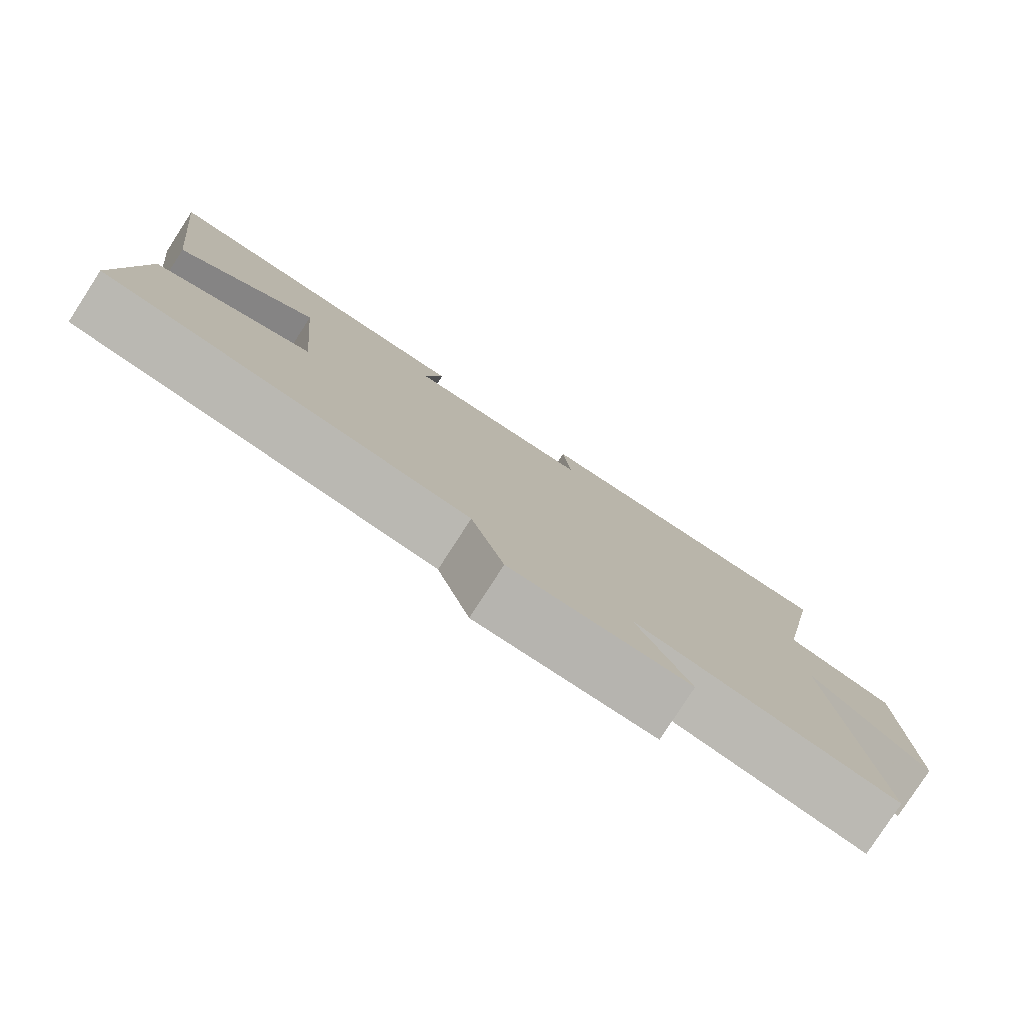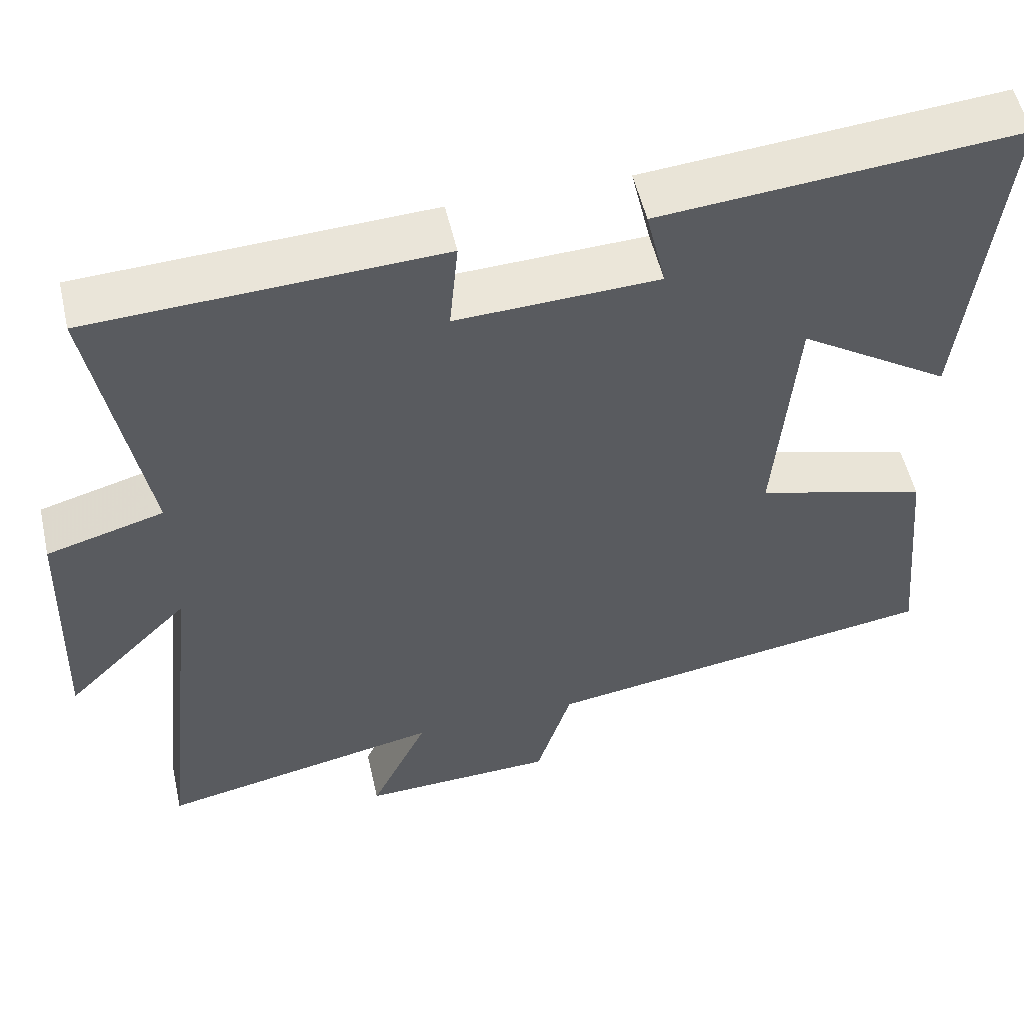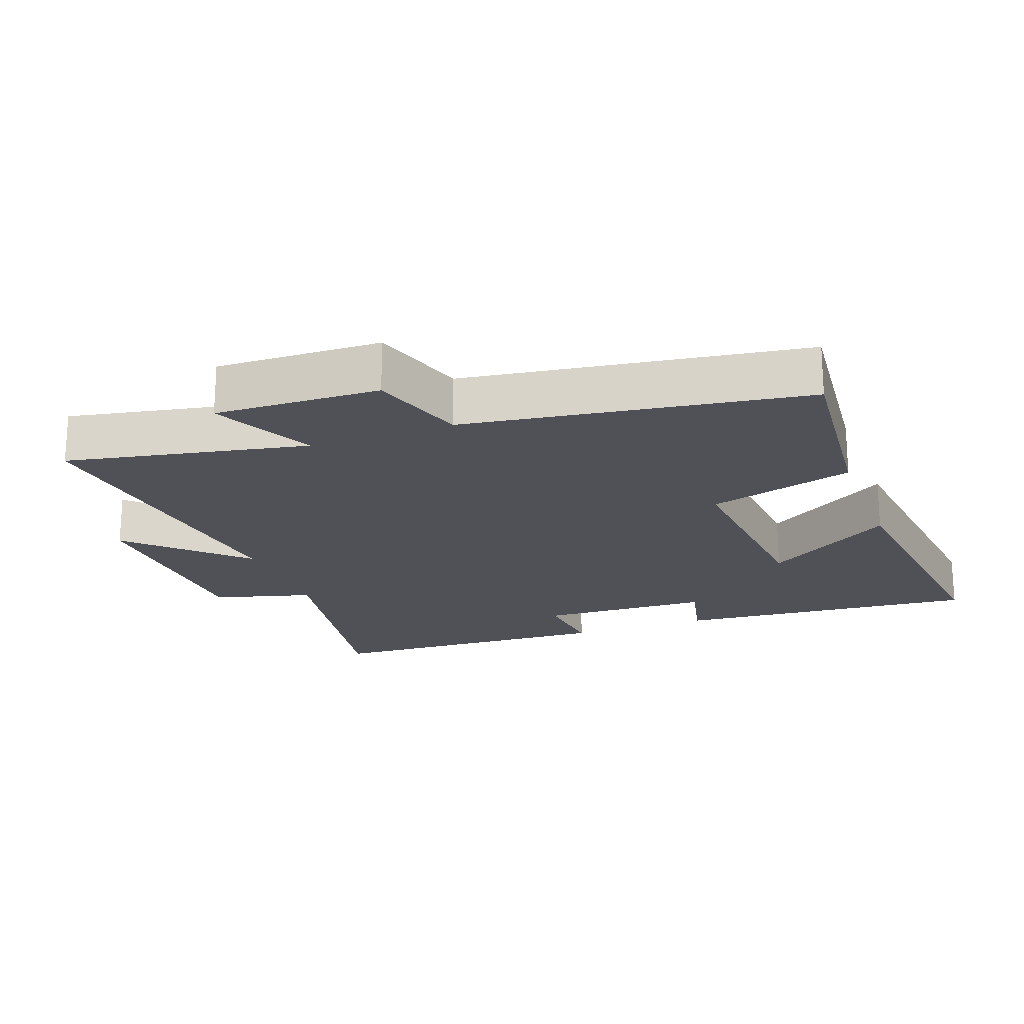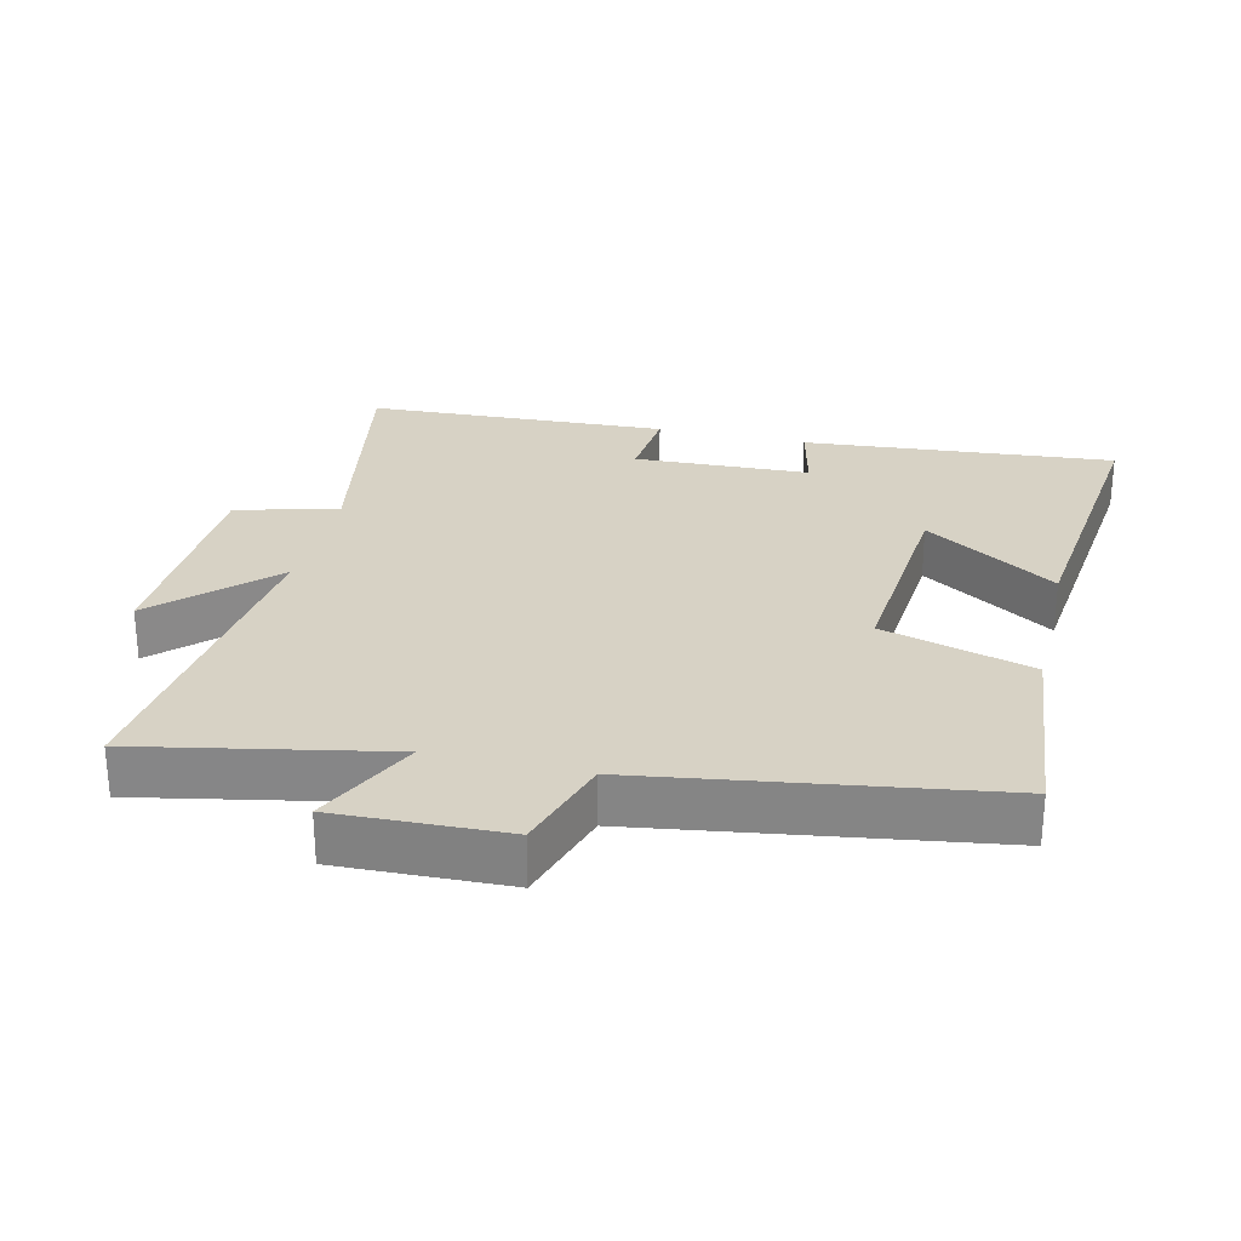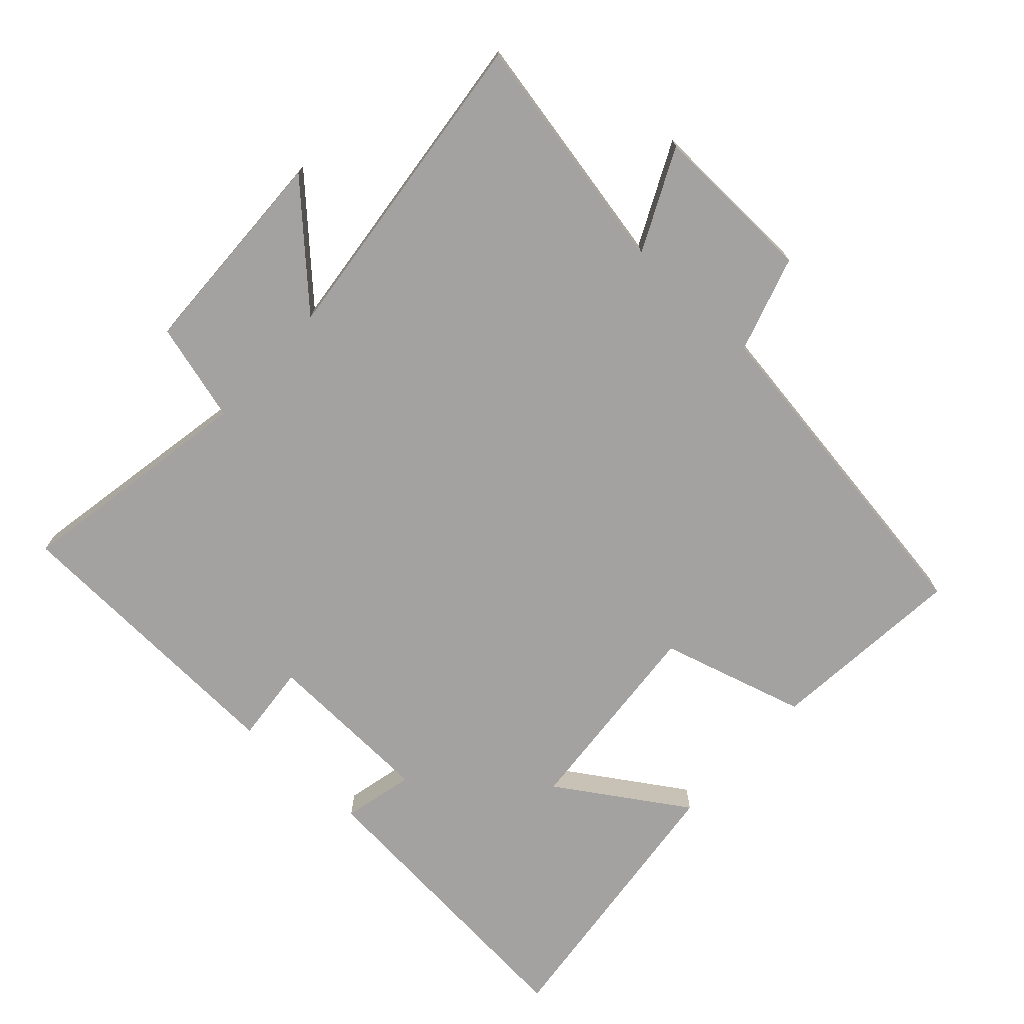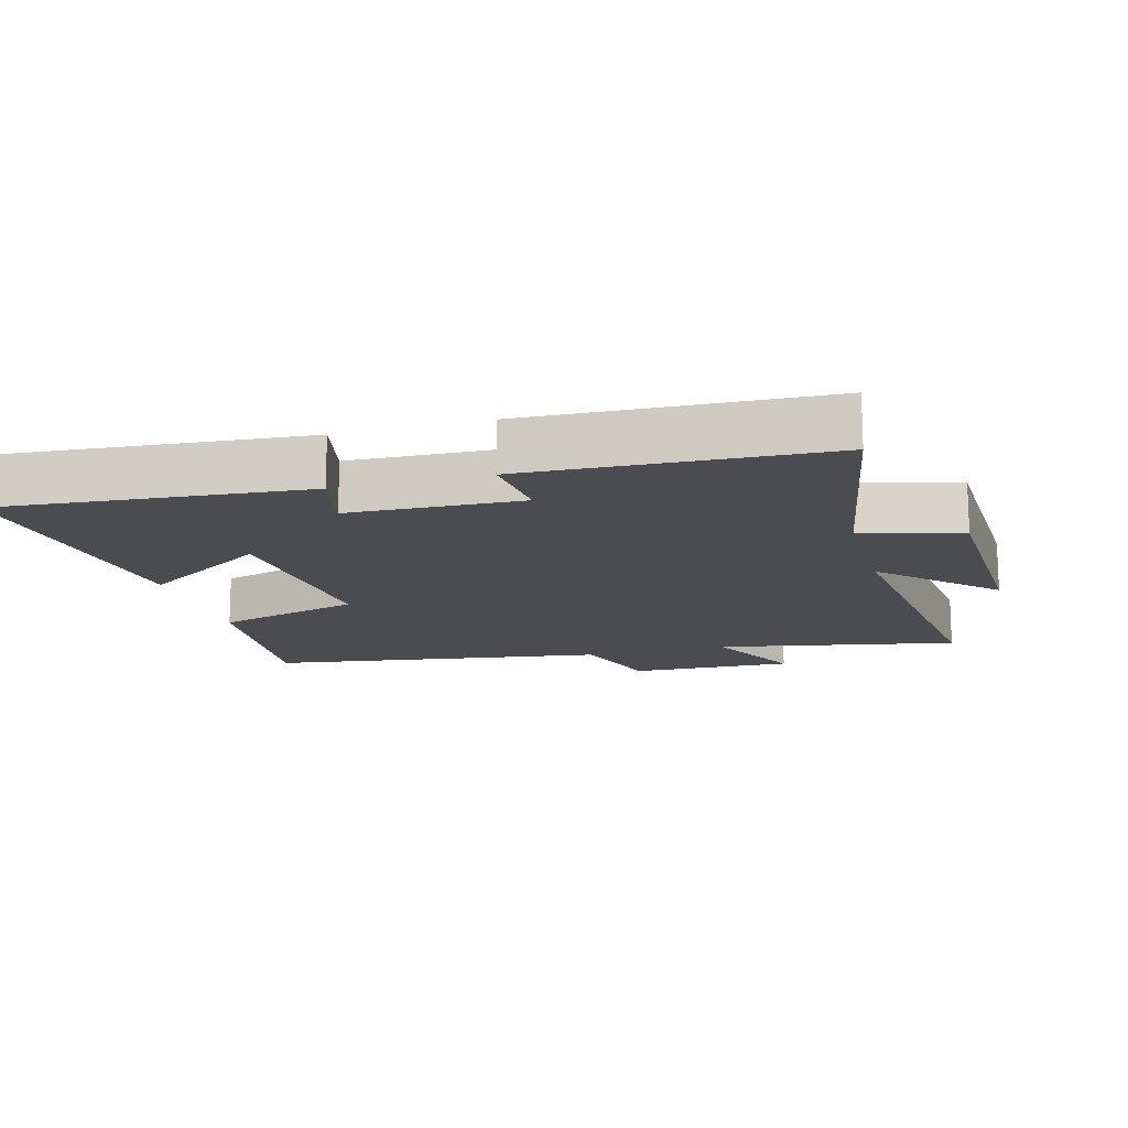
<metadata>
{"format":"obj","ext":"obj","renderer":"f3d","projection":"perspective","resolution":1024,"background":"white","views":[{"elev":-79.9,"azim":-32.9,"up":"+Z"},{"elev":53.3,"azim":167.2,"up":"+Z"},{"elev":-20.3,"azim":-159.6,"up":"+Y"},{"elev":27.5,"azim":-166.7,"up":"+Y"},{"elev":-72.7,"azim":137.5,"up":"+Y"},{"elev":-14.8,"azim":15.6,"up":"+Y"}]}
</metadata>
<code>
v 0.554 0.07 -0.571
v 0.195 0.07 -0.5
v 0.268 0.07 -0.652
v 0.022 0.07 -0.644
v -0.023 0.07 -0.5
v -0.528 0.07 -0.425
v -0.5 0.07 -0.13
v -0.282 0.07 -0.068
v -0.308 0.07 0.238
v -0.5 0.07 0.114
v -0.549 0.07 0.539
v -0.095 0.07 0.5
v -0.12 0.07 0.393
v 0.136 0.07 0.383
v 0.125 0.07 0.5
v 0.566 0.07 0.48
v 0.5 0.07 0.12
v 0.648 0.07 0.079
v 0.658 0.07 -0.241
v 0.5 0.07 -0.086
v 0.554 0 -0.571
v 0.195 0 -0.5
v 0.268 0 -0.652
v 0.022 0 -0.644
v -0.023 0 -0.5
v -0.528 0 -0.425
v -0.5 0 -0.13
v -0.282 0 -0.068
v -0.308 0 0.238
v -0.5 0 0.114
v -0.549 0 0.539
v -0.095 0 0.5
v -0.12 0 0.393
v 0.136 0 0.383
v 0.125 0 0.5
v 0.566 0 0.48
v 0.5 0 0.12
v 0.648 0 0.079
v 0.658 0 -0.241
v 0.5 0 -0.086
f 17 18 19 20
f 14 15 16 17
f 13 14 17 20
f 10 11 12 13
f 9 10 13
f 8 9 13 20
f 5 6 7 8
f 5 8 20
f 2 3 4 5
f 2 5 20
f 1 2 20
f 40 39 38 37
f 37 36 35 34
f 40 37 34 33
f 33 32 31 30
f 33 30 29
f 40 33 29 28
f 28 27 26 25
f 40 28 25
f 25 24 23 22
f 40 25 22
f 40 22 21
f 1 21 22 2
f 2 22 23 3
f 3 23 24 4
f 4 24 25 5
f 5 25 26 6
f 6 26 27 7
f 7 27 28 8
f 8 28 29 9
f 9 29 30 10
f 10 30 31 11
f 11 31 32 12
f 12 32 33 13
f 13 33 34 14
f 14 34 35 15
f 15 35 36 16
f 16 36 37 17
f 17 37 38 18
f 18 38 39 19
f 19 39 40 20
f 20 40 21 1

</code>
